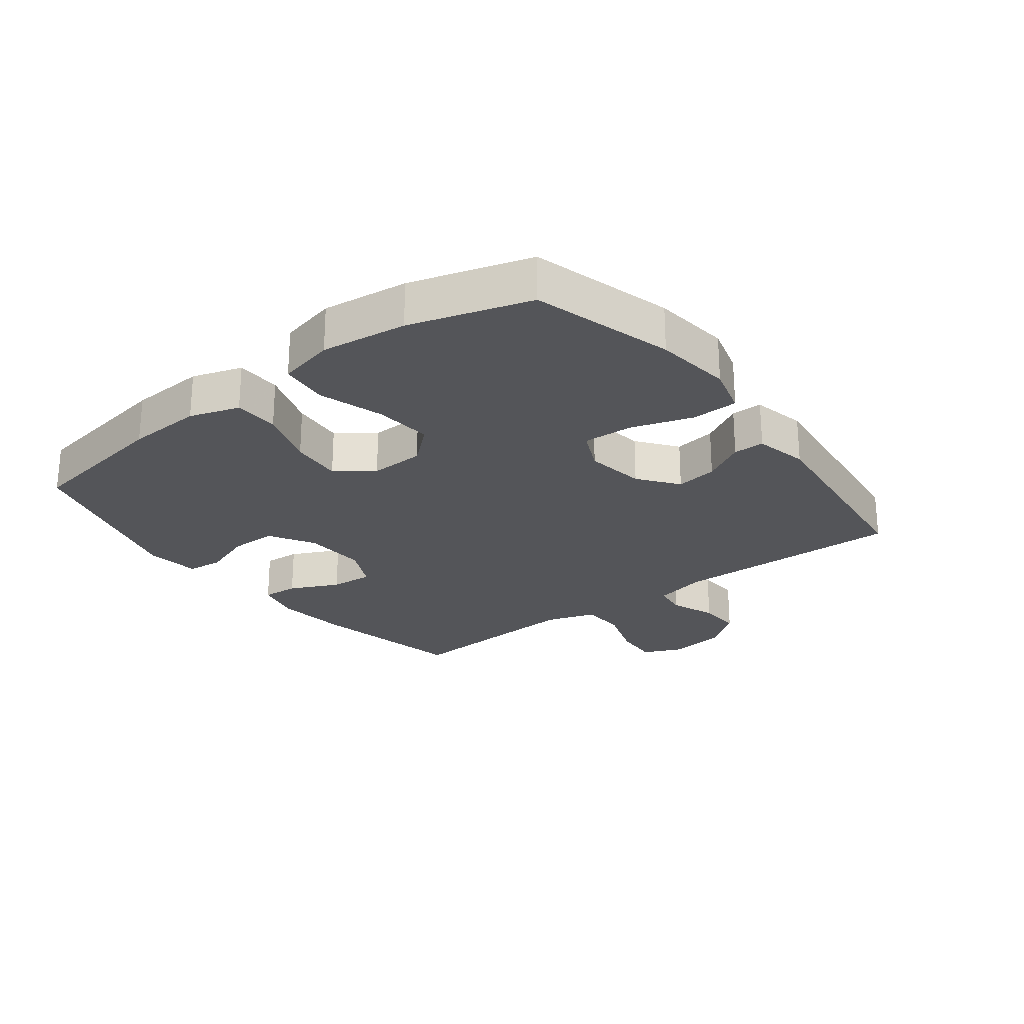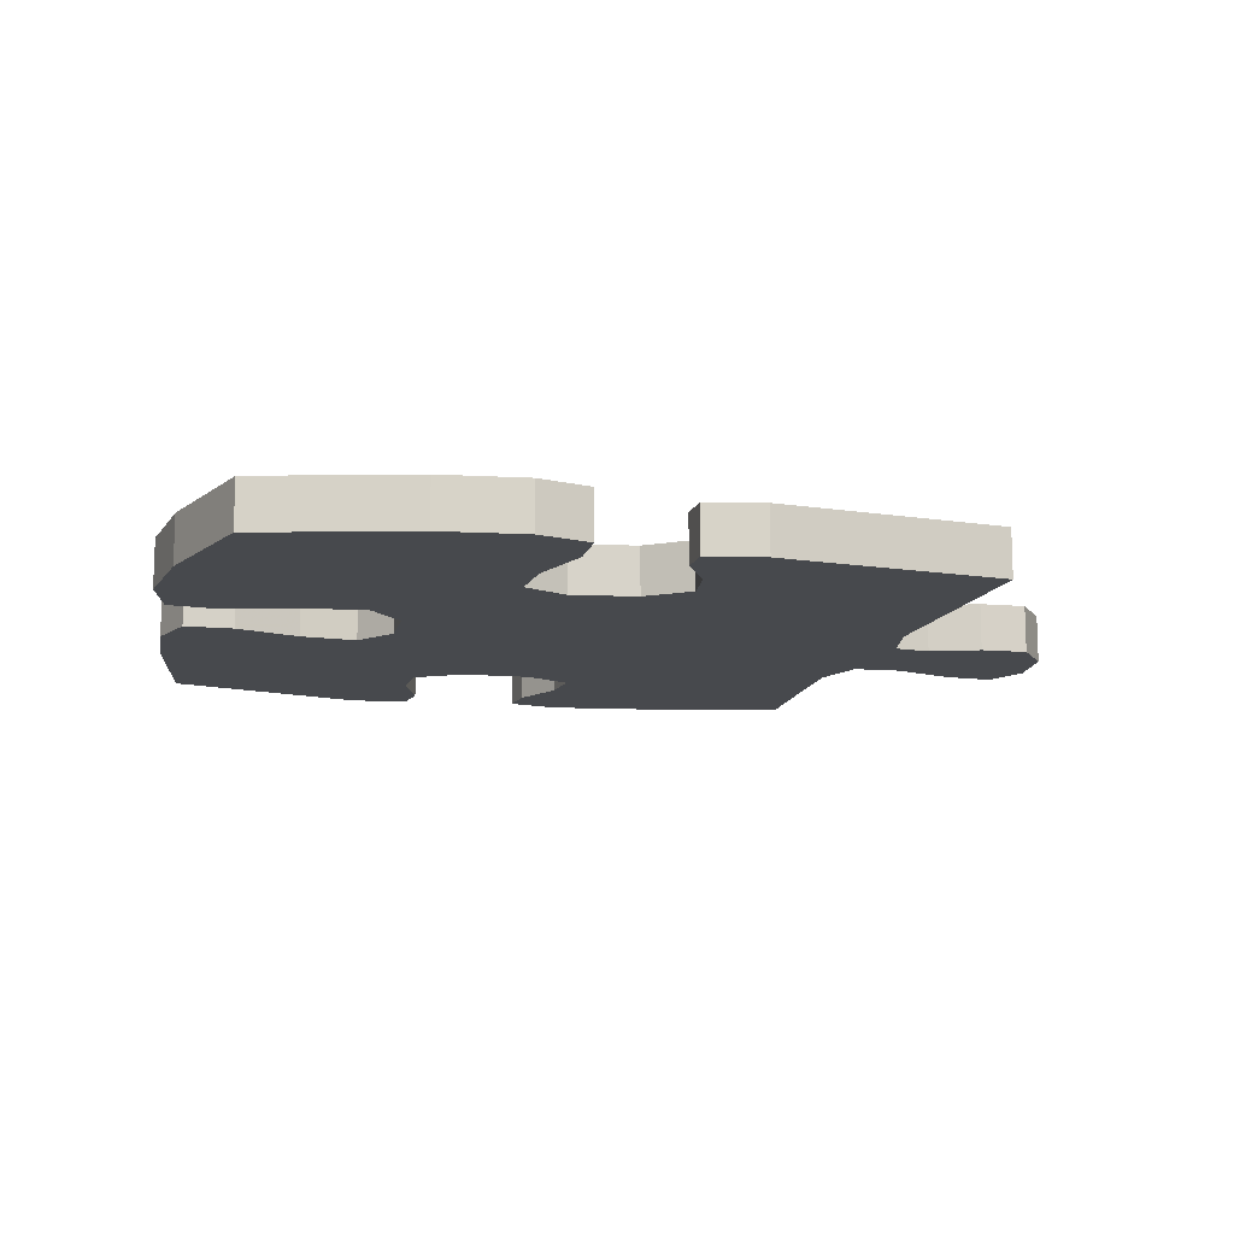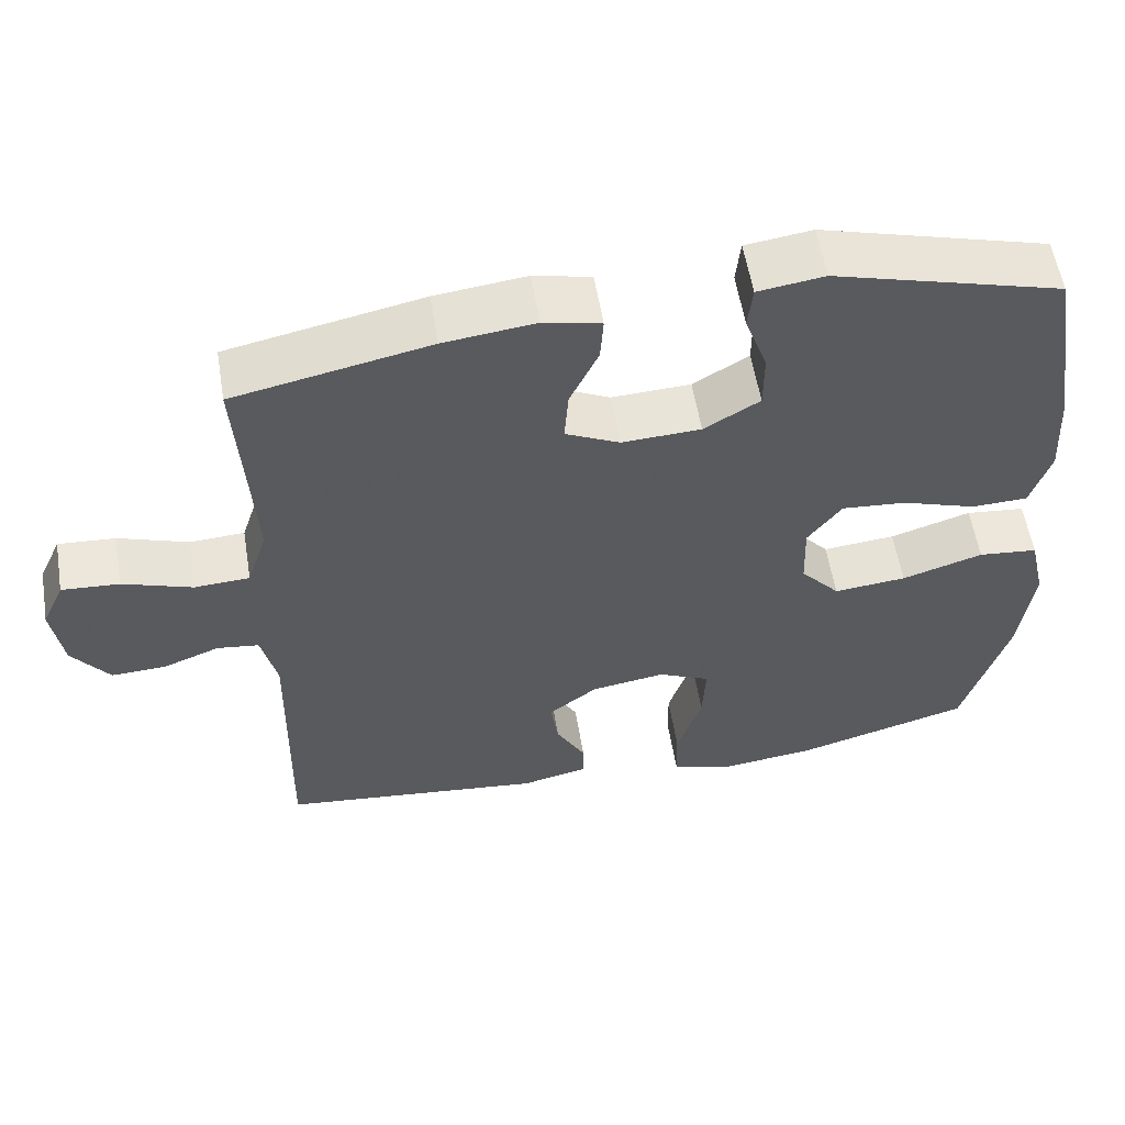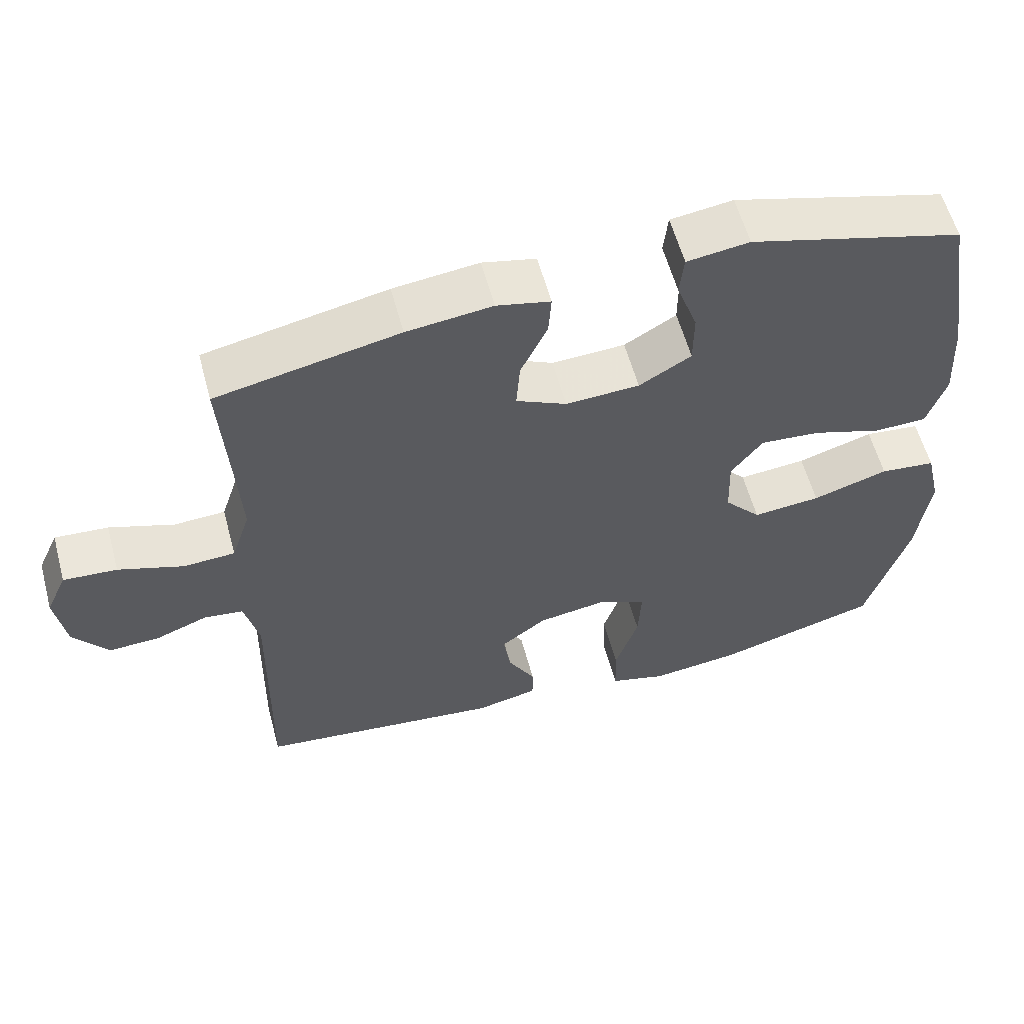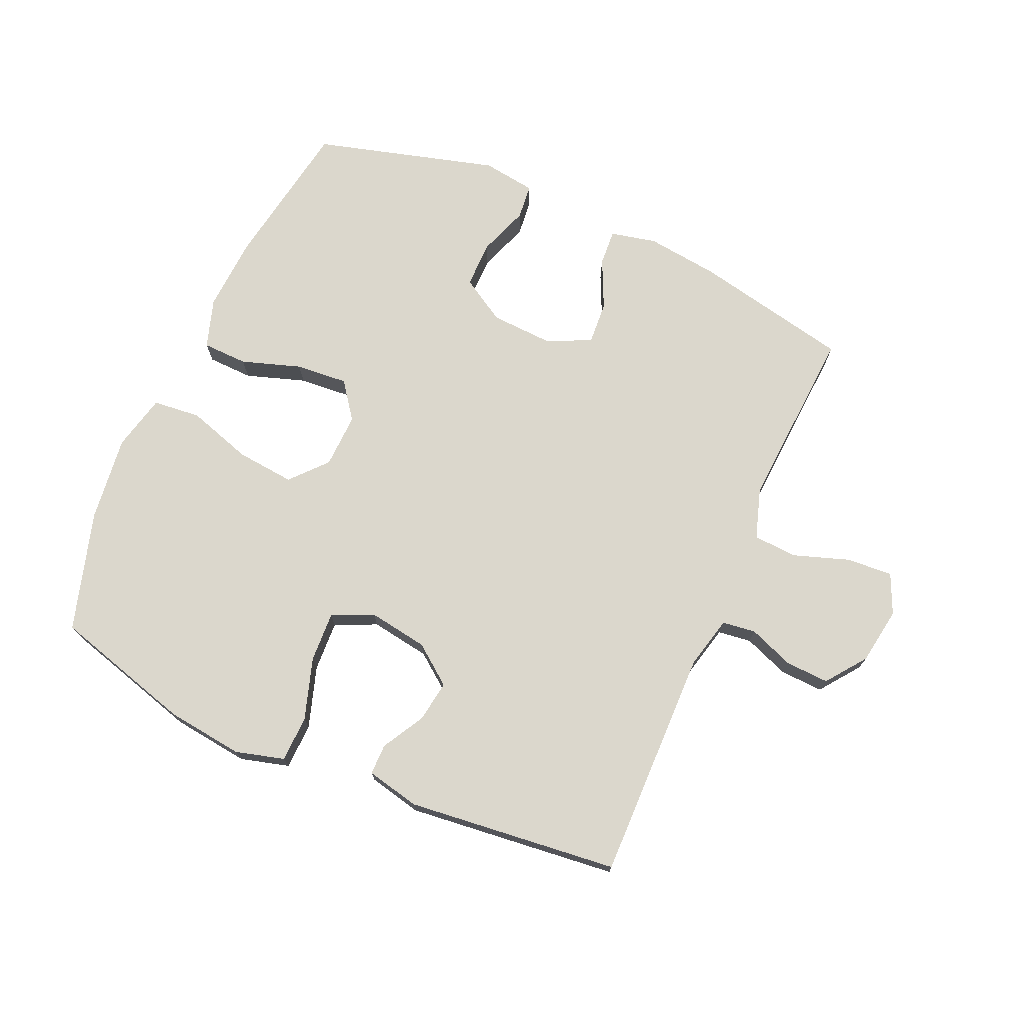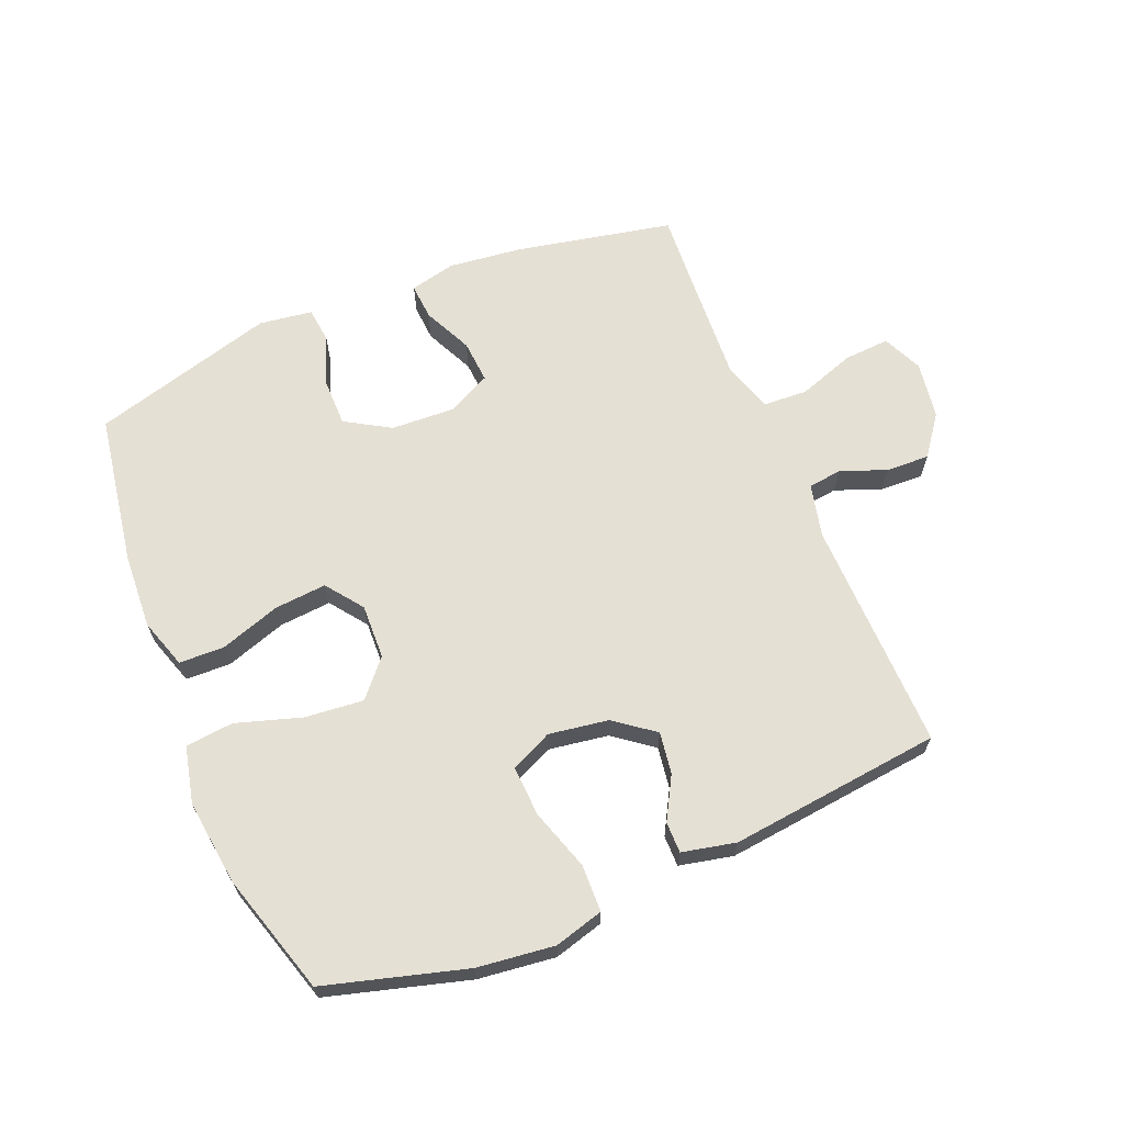
<metadata>
{"format":"obj","ext":"obj","renderer":"f3d","projection":"perspective","resolution":1024,"background":"white","views":[{"elev":-24.7,"azim":127.4,"up":"+Y"},{"elev":-12.3,"azim":165.8,"up":"+Y"},{"elev":57.0,"azim":-9.4,"up":"+Z"},{"elev":58.6,"azim":-15.1,"up":"+Z"},{"elev":73.1,"azim":-156.1,"up":"+Y"},{"elev":65.6,"azim":157.5,"up":"+Y"}]}
</metadata>
<code>
v 0.5 0.07 0.5
v 0.54 0.07 0.258
v 0.547 0.07 0.136
v 0.521 0.07 0.056
v 0.448 0.07 0.054
v 0.352 0.07 0.086
v 0.268 0.07 0.093
v 0.224 0.07 0.034
v 0.227 0.07 -0.054
v 0.278 0.07 -0.112
v 0.372 0.07 -0.103
v 0.477 0.07 -0.07
v 0.554 0.07 -0.078
v 0.575 0.07 -0.169
v 0.558 0.07 -0.307
v 0.5 0.07 -0.5
v 0.274 0.07 -0.564
v 0.15 0.07 -0.579
v 0.071 0.07 -0.557
v 0.069 0.07 -0.482
v 0.101 0.07 -0.383
v 0.105 0.07 -0.302
v 0.038 0.07 -0.271
v -0.058 0.07 -0.286
v -0.121 0.07 -0.334
v -0.111 0.07 -0.401
v -0.073 0.07 -0.469
v -0.073 0.07 -0.519
v -0.159 0.07 -0.538
v -0.5 0.07 -0.5
v -0.493 0.07 -0.127
v -0.513 0.07 -0.042
v -0.567 0.07 -0.035
v -0.64 0.07 -0.063
v -0.71 0.07 -0.066
v -0.758 0.07 -0.002
v -0.772 0.07 0.09
v -0.743 0.07 0.154
v -0.669 0.07 0.149
v -0.579 0.07 0.118
v -0.508 0.07 0.122
v -0.482 0.07 0.202
v -0.489 0.07 0.325
v -0.5 0.07 0.5
v -0.248 0.07 0.552
v -0.13 0.07 0.566
v -0.056 0.07 0.549
v -0.06 0.07 0.491
v -0.097 0.07 0.412
v -0.102 0.07 0.343
v -0.032 0.07 0.309
v 0.07 0.07 0.314
v 0.142 0.07 0.357
v 0.142 0.07 0.433
v 0.113 0.07 0.514
v 0.119 0.07 0.571
v 0.205 0.07 0.583
v 0.5 0 0.5
v 0.54 0 0.258
v 0.547 0 0.136
v 0.521 0 0.056
v 0.448 0 0.054
v 0.352 0 0.086
v 0.268 0 0.093
v 0.224 0 0.034
v 0.227 0 -0.054
v 0.278 0 -0.112
v 0.372 0 -0.103
v 0.477 0 -0.07
v 0.554 0 -0.078
v 0.575 0 -0.169
v 0.558 0 -0.307
v 0.5 0 -0.5
v 0.274 0 -0.564
v 0.15 0 -0.579
v 0.071 0 -0.557
v 0.069 0 -0.482
v 0.101 0 -0.383
v 0.105 0 -0.302
v 0.038 0 -0.271
v -0.058 0 -0.286
v -0.121 0 -0.334
v -0.111 0 -0.401
v -0.073 0 -0.469
v -0.073 0 -0.519
v -0.159 0 -0.538
v -0.5 0 -0.5
v -0.493 0 -0.127
v -0.513 0 -0.042
v -0.567 0 -0.035
v -0.64 0 -0.063
v -0.71 0 -0.066
v -0.758 0 -0.002
v -0.772 0 0.09
v -0.743 0 0.154
v -0.669 0 0.149
v -0.579 0 0.118
v -0.508 0 0.122
v -0.482 0 0.202
v -0.489 0 0.325
v -0.5 0 0.5
v -0.248 0 0.552
v -0.13 0 0.566
v -0.056 0 0.549
v -0.06 0 0.491
v -0.097 0 0.412
v -0.102 0 0.343
v -0.032 0 0.309
v 0.07 0 0.314
v 0.142 0 0.357
v 0.142 0 0.433
v 0.113 0 0.514
v 0.119 0 0.571
v 0.205 0 0.583
f 4 5 6
f 3 4 6
f 2 3 6
f 1 2 6
f 57 1 6
f 56 57 6
f 55 56 6
f 54 55 6
f 53 54 6 7
f 52 53 7 8
f 51 52 8 9
f 50 51 9
f 47 48 49
f 46 47 49
f 45 46 49
f 44 45 49
f 43 44 49
f 42 43 49 50
f 41 42 50 9
f 38 39 40
f 37 38 40
f 36 37 40
f 35 36 40
f 34 35 40
f 33 34 40
f 41 9 10
f 40 41 10
f 33 40 10
f 32 33 10
f 29 30 31
f 28 29 31
f 27 28 31
f 26 27 31
f 25 26 31 32
f 24 25 32
f 23 24 32 10
f 19 20 21
f 18 19 21
f 17 18 21
f 16 17 21
f 15 16 21
f 14 15 21
f 13 14 21
f 12 13 21
f 11 12 21
f 11 21 22
f 10 11 22 23
f 63 62 61
f 63 61 60
f 63 60 59
f 63 59 58
f 63 58 114
f 63 114 113
f 63 113 112
f 63 112 111
f 64 63 111 110
f 65 64 110 109
f 66 65 109 108
f 66 108 107
f 106 105 104
f 106 104 103
f 106 103 102
f 106 102 101
f 106 101 100
f 107 106 100 99
f 66 107 99 98
f 97 96 95
f 97 95 94
f 97 94 93
f 97 93 92
f 97 92 91
f 97 91 90
f 67 66 98
f 67 98 97
f 67 97 90
f 67 90 89
f 88 87 86
f 88 86 85
f 88 85 84
f 88 84 83
f 89 88 83 82
f 89 82 81
f 67 89 81 80
f 78 77 76
f 78 76 75
f 78 75 74
f 78 74 73
f 78 73 72
f 78 72 71
f 78 71 70
f 78 70 69
f 78 69 68
f 79 78 68
f 80 79 68 67
f 1 58 59 2
f 2 59 60 3
f 3 60 61 4
f 4 61 62 5
f 5 62 63 6
f 6 63 64 7
f 7 64 65 8
f 8 65 66 9
f 9 66 67 10
f 10 67 68 11
f 11 68 69 12
f 12 69 70 13
f 13 70 71 14
f 14 71 72 15
f 15 72 73 16
f 16 73 74 17
f 17 74 75 18
f 18 75 76 19
f 19 76 77 20
f 20 77 78 21
f 21 78 79 22
f 22 79 80 23
f 23 80 81 24
f 24 81 82 25
f 25 82 83 26
f 26 83 84 27
f 27 84 85 28
f 28 85 86 29
f 29 86 87 30
f 30 87 88 31
f 31 88 89 32
f 32 89 90 33
f 33 90 91 34
f 34 91 92 35
f 35 92 93 36
f 36 93 94 37
f 37 94 95 38
f 38 95 96 39
f 39 96 97 40
f 40 97 98 41
f 41 98 99 42
f 42 99 100 43
f 43 100 101 44
f 44 101 102 45
f 45 102 103 46
f 46 103 104 47
f 47 104 105 48
f 48 105 106 49
f 49 106 107 50
f 50 107 108 51
f 51 108 109 52
f 52 109 110 53
f 53 110 111 54
f 54 111 112 55
f 55 112 113 56
f 56 113 114 57
f 57 114 58 1

</code>
